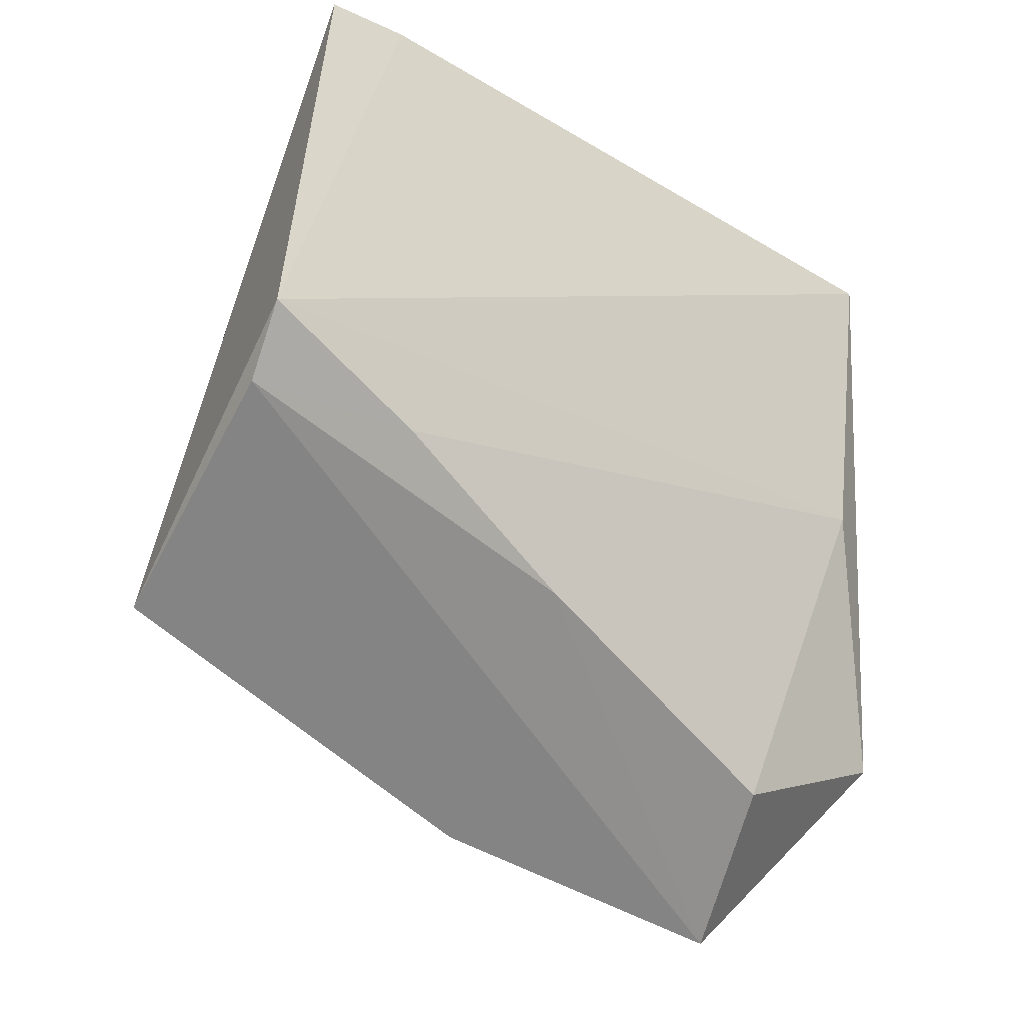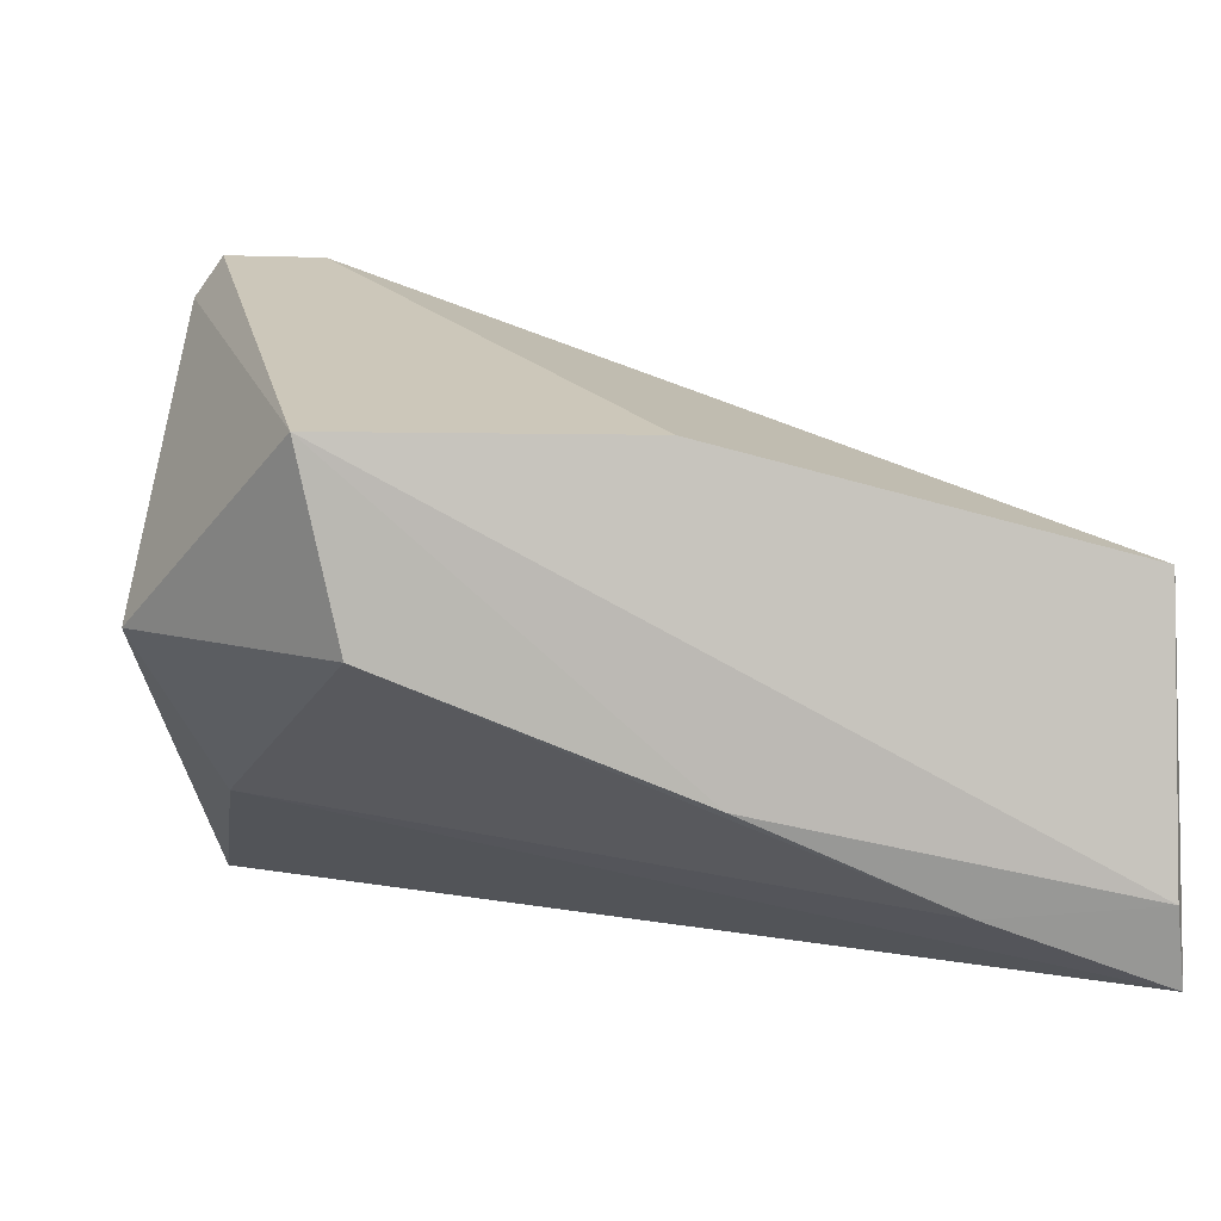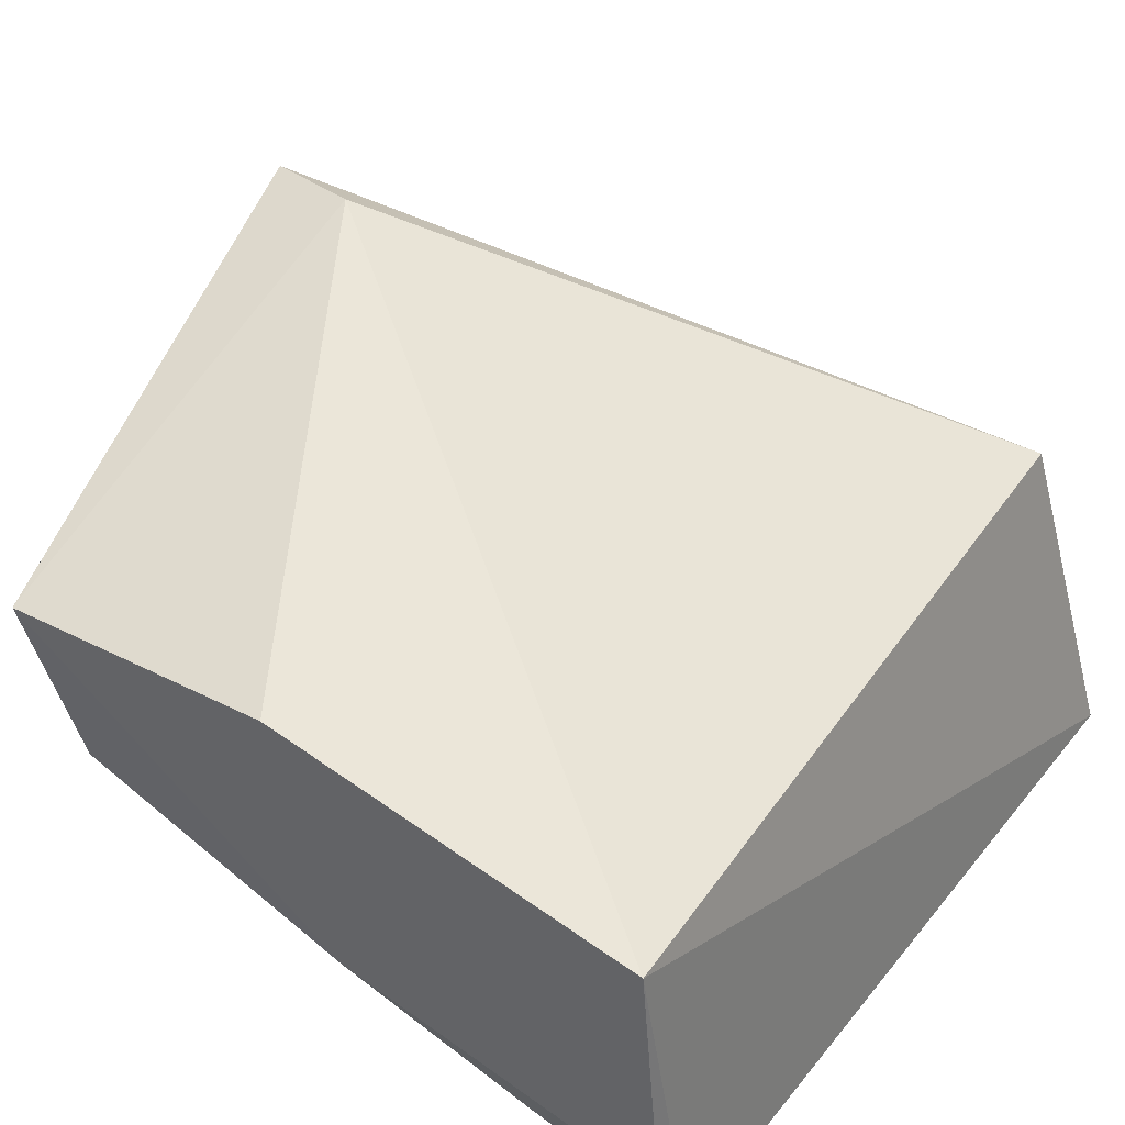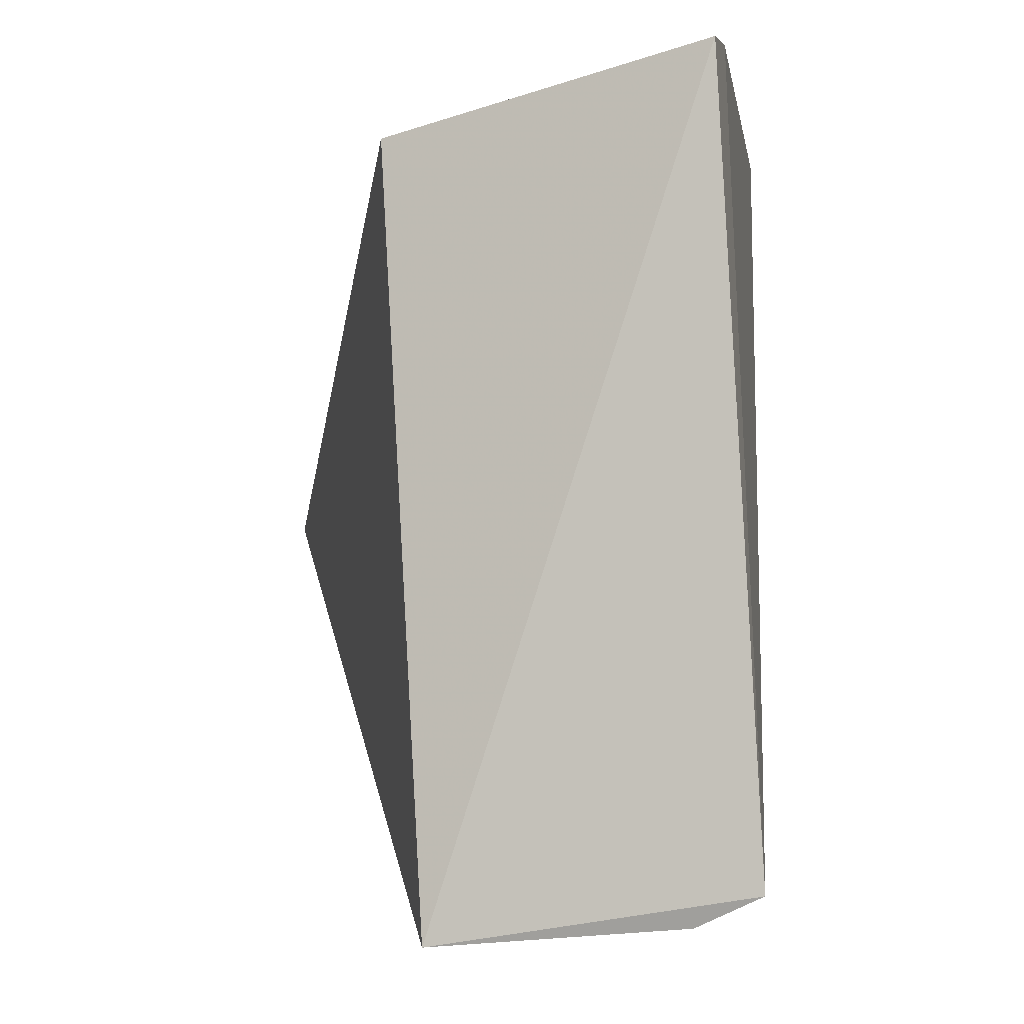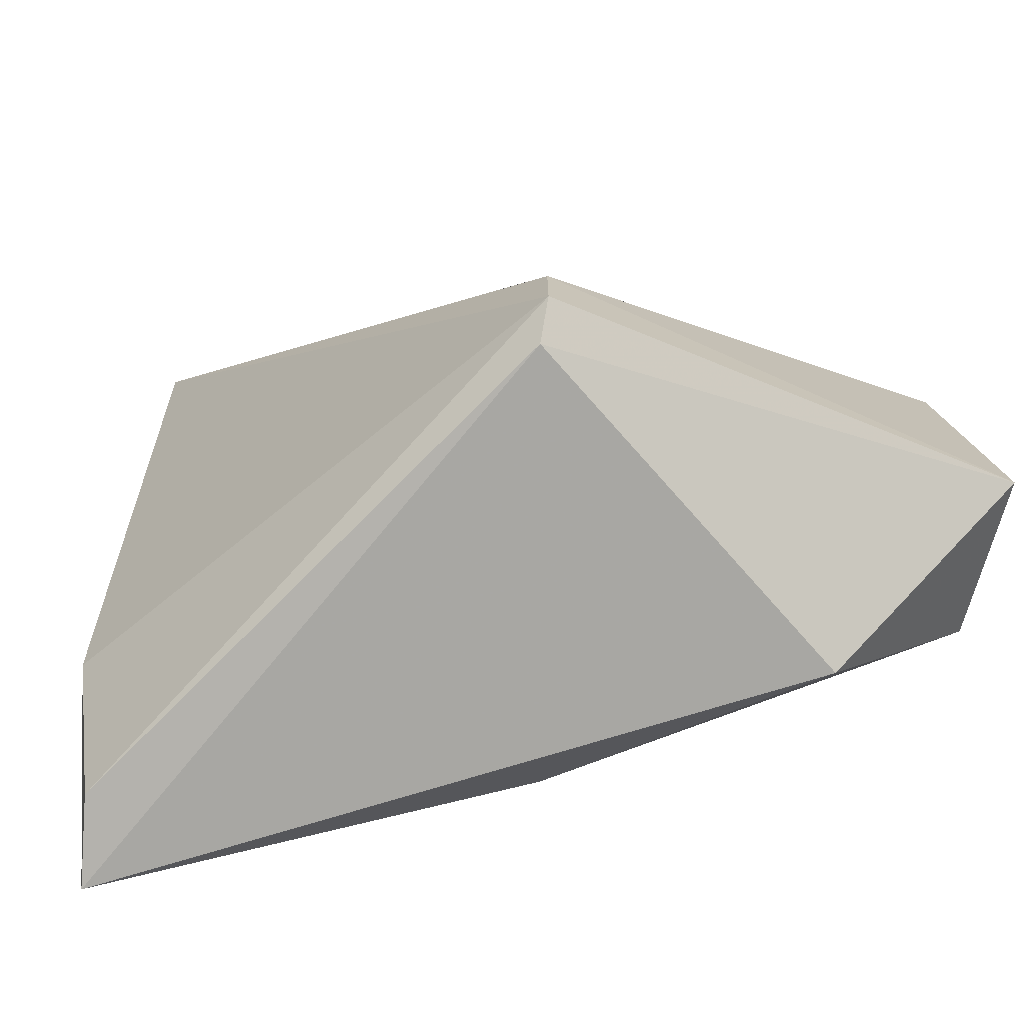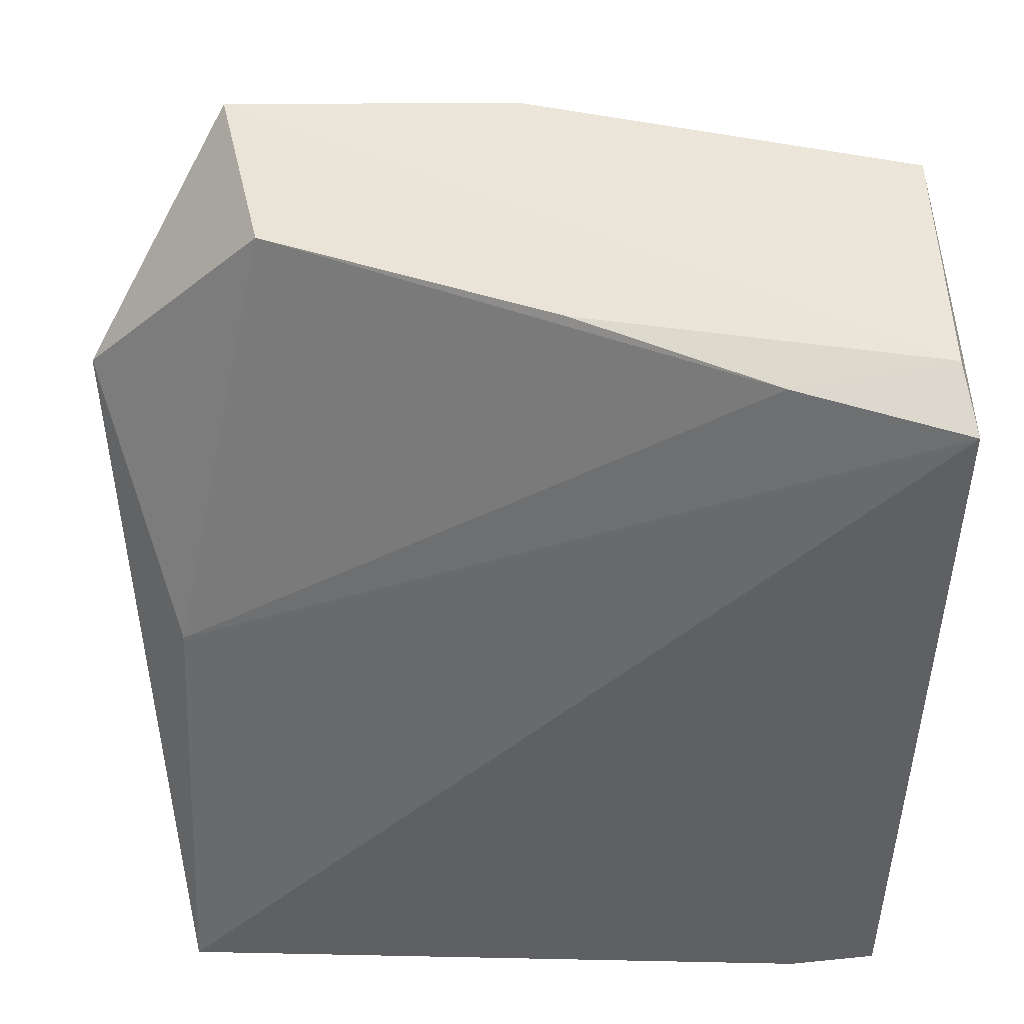
<metadata>
{"format":"obj","ext":"obj","renderer":"f3d","projection":"perspective","resolution":1024,"background":"white","views":[{"elev":-56.5,"azim":-29.1,"up":"+Z"},{"elev":-4.0,"azim":175.6,"up":"+Y"},{"elev":34.7,"azim":-144.4,"up":"+Y"},{"elev":-4.5,"azim":-78.5,"up":"+Z"},{"elev":18.4,"azim":82.1,"up":"+Y"},{"elev":-46.2,"azim":-179.1,"up":"+Y"}]}
</metadata>
<code>
v -0.01005 -0.03259 0.0351
v -0.009552 -0.03609 0.0354
v -0.01293 -0.0233 0.0001721
v -0.03862 -0.02688 0.0007777
v -0.03842 -0.03773 0.0339
v -0.03927 -0.03939 0.002871
v -0.01359 -0.01495 0.01787
v -0.007559 -0.02839 0.008292
v -0.0174 -0.03052 0.03524
v -0.03884 -0.03681 0.001663
v -0.03505 -0.03771 0.03445
v -0.02395 -0.02328 0.0002938
v -0.0361 -0.02455 0.03125
v -0.009022 -0.01625 0.01881
v -0.01447 -0.0298 0.001447
v -0.01004 -0.01483 0.01837
v -0.02554 -0.0341 0.00172
v -0.01041 -0.03328 0.01856
v -0.033 -0.03724 0.002462
f 6 5 4
f 9 2 1
f 10 6 4
f 10 4 3
f 11 6 2
f 11 5 6
f 11 2 9
f 12 7 3
f 12 3 4
f 12 4 7
f 13 7 4
f 13 4 5
f 13 11 9
f 13 5 11
f 14 1 2
f 14 2 8
f 14 8 3
f 15 3 8
f 16 9 1
f 16 1 14
f 16 13 9
f 16 7 13
f 16 14 3
f 16 3 7
f 17 10 3
f 17 3 15
f 18 15 8
f 18 8 2
f 18 2 6
f 19 6 10
f 19 10 17
f 19 18 6
f 19 17 15
f 19 15 18

</code>
